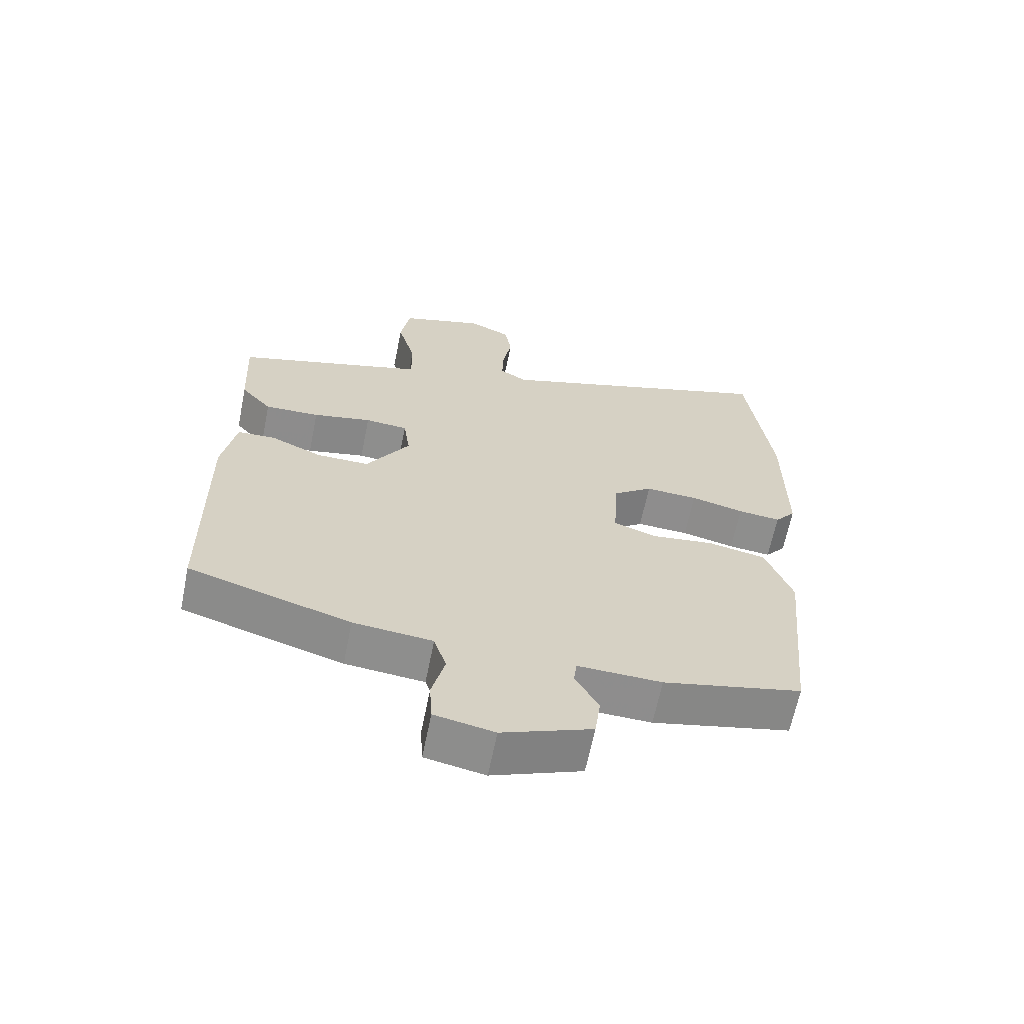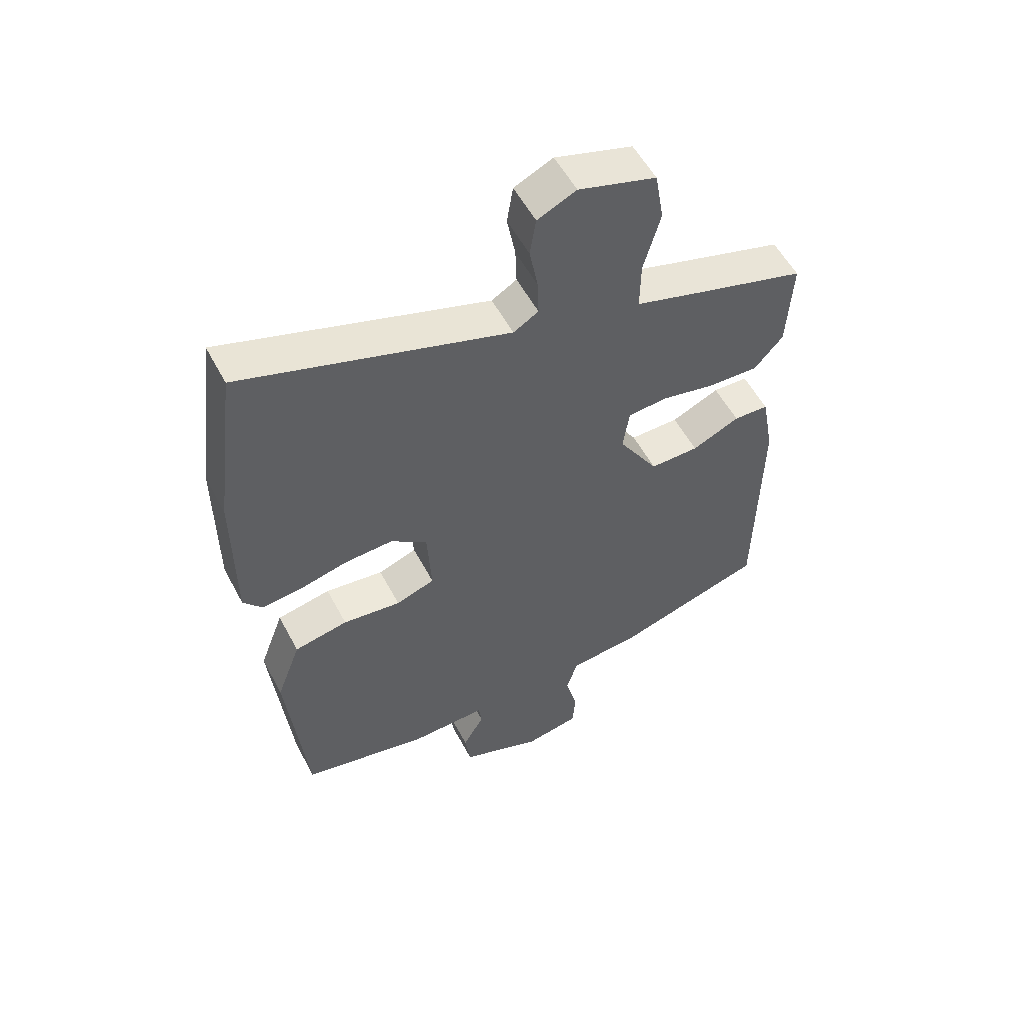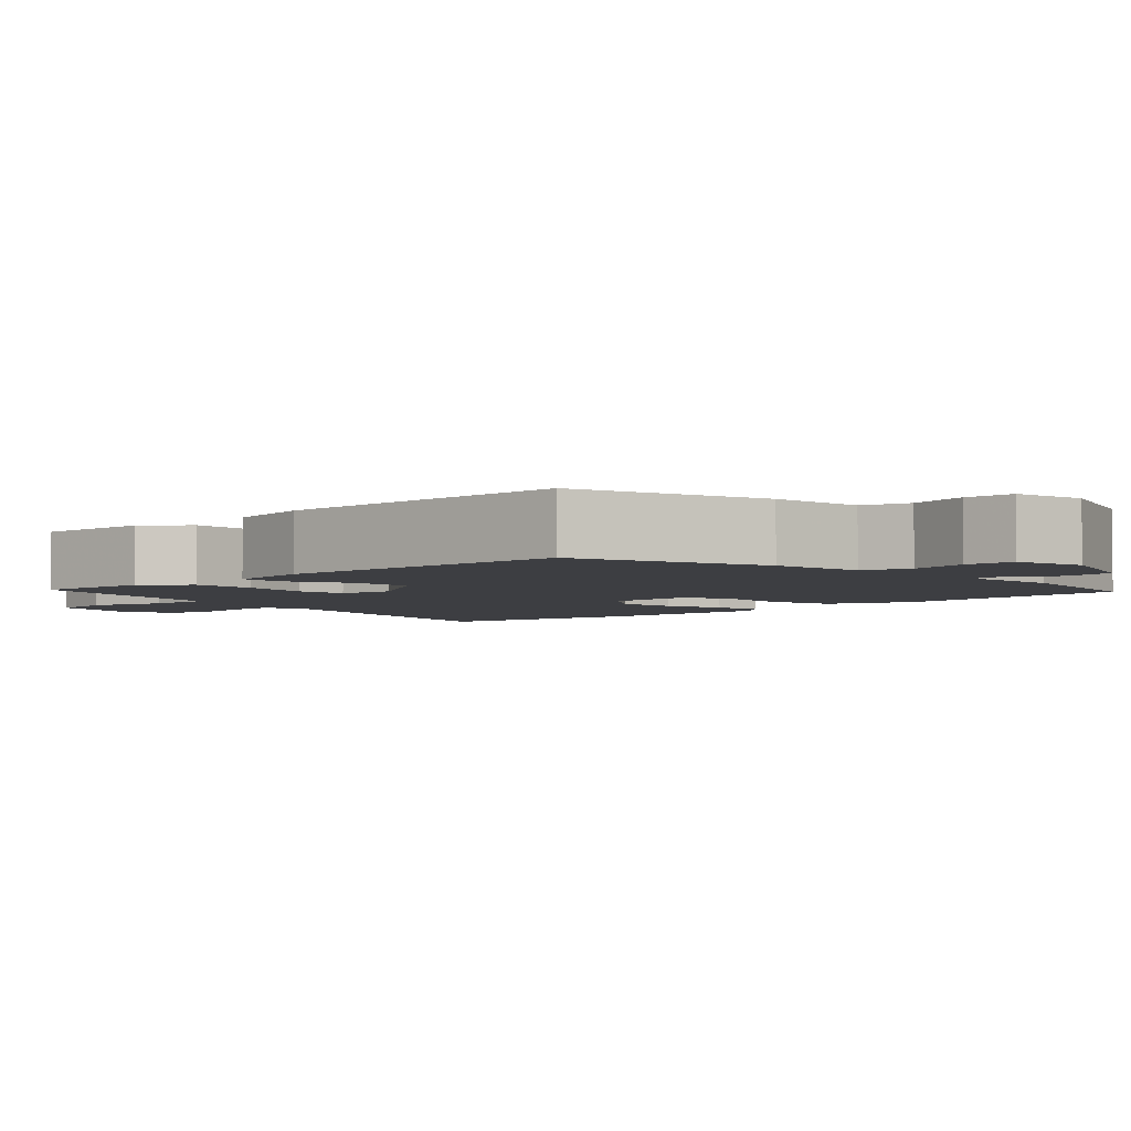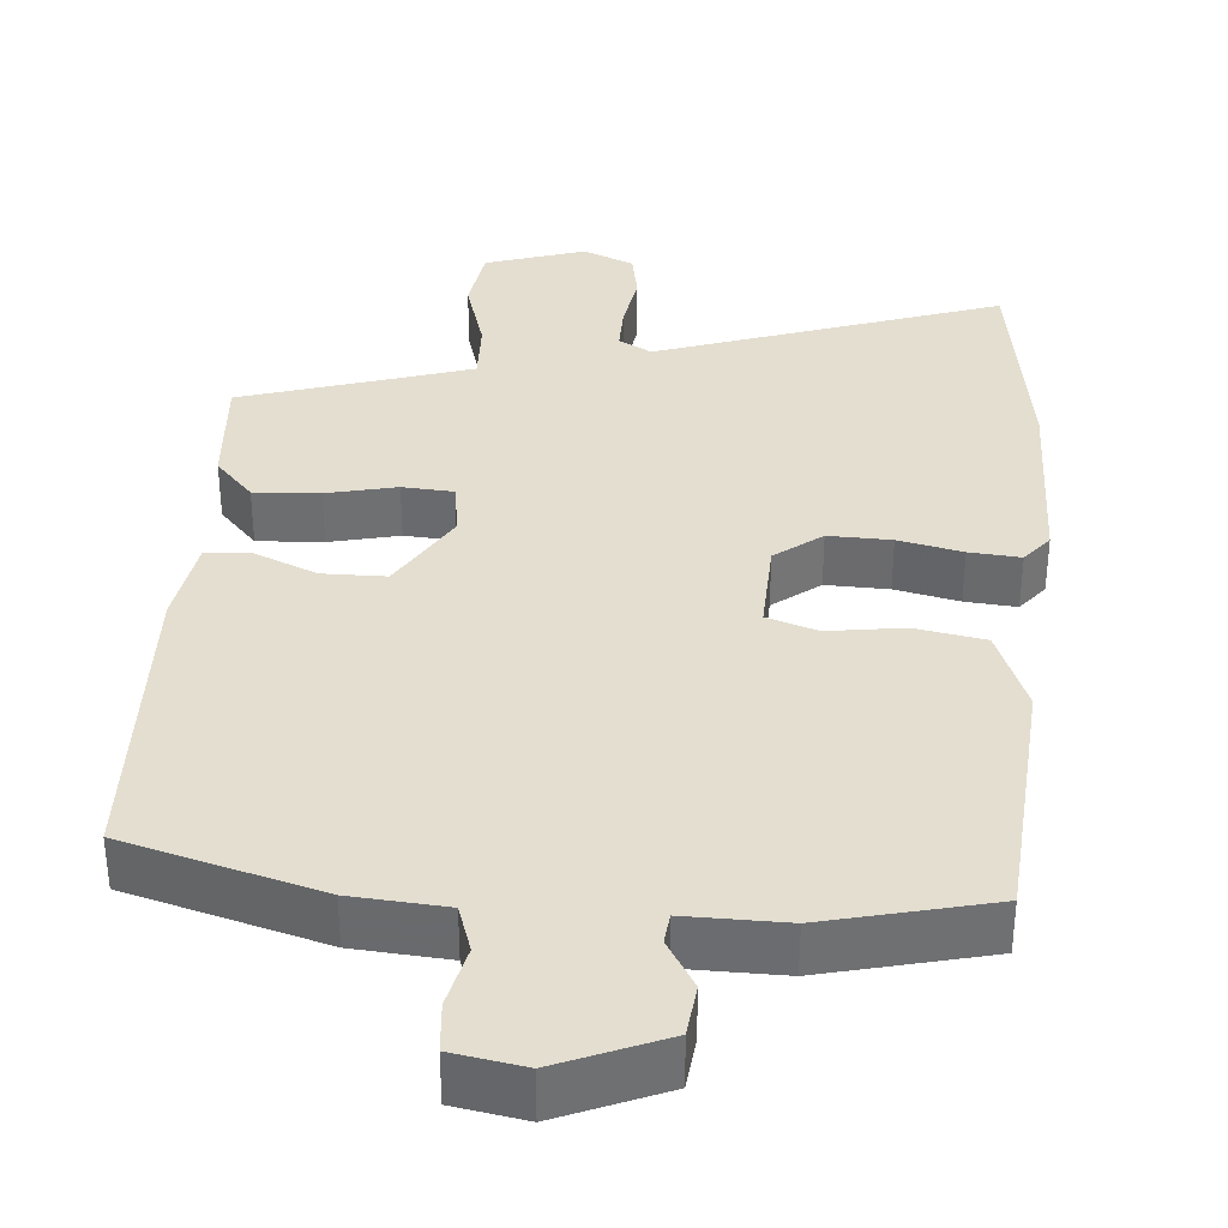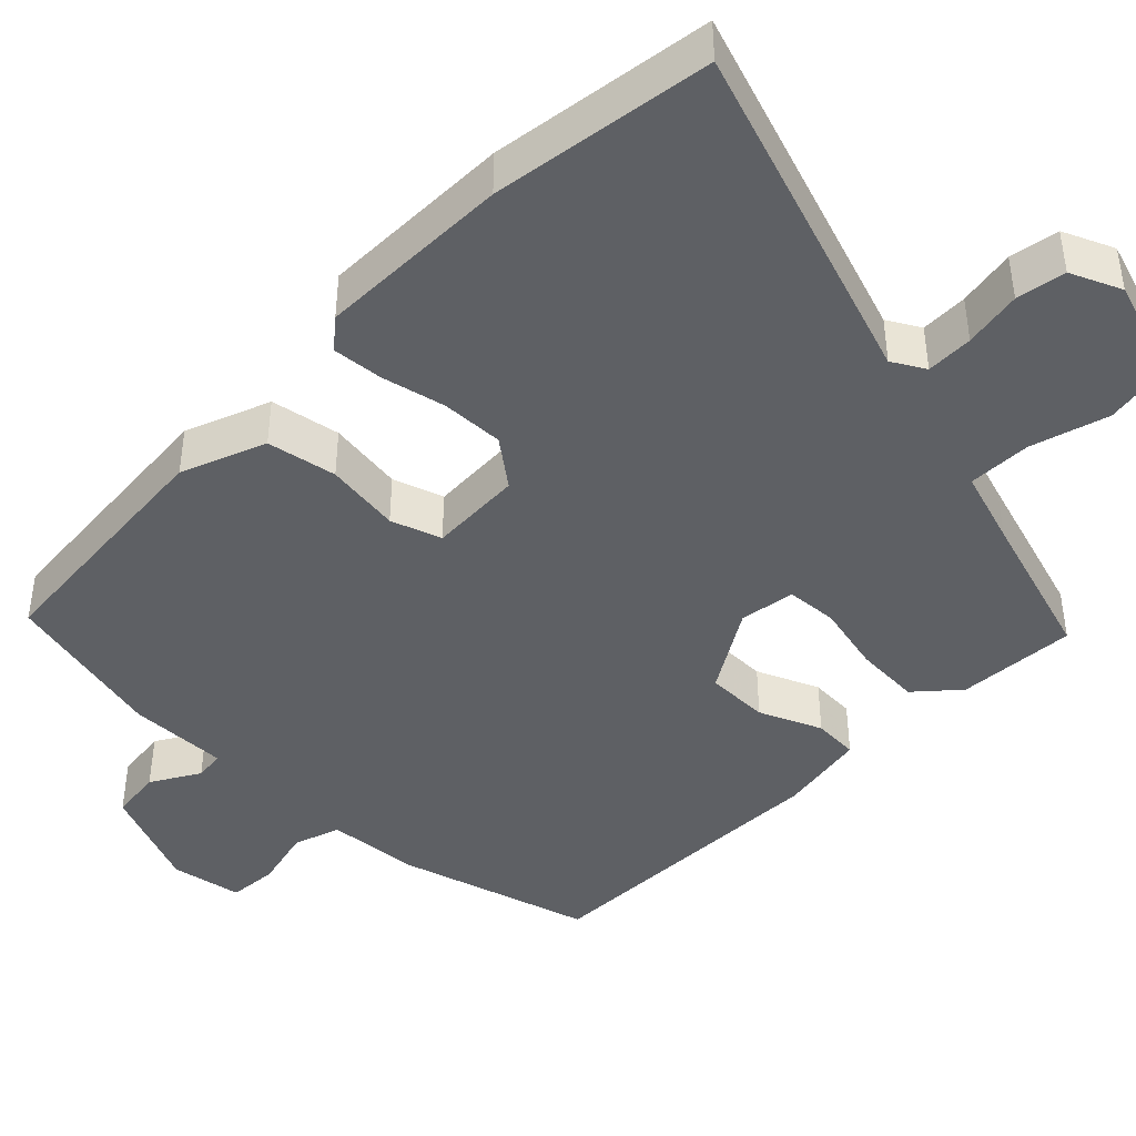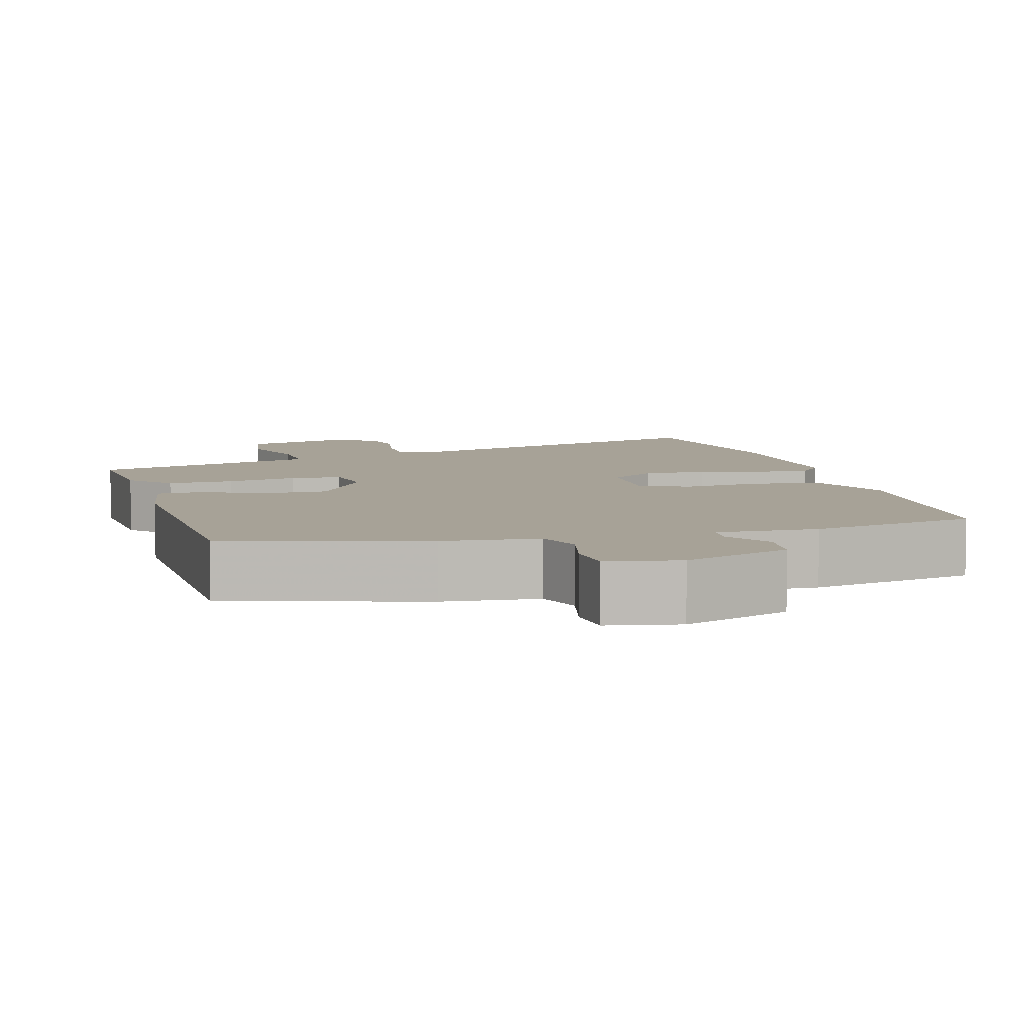
<metadata>
{"format":"obj","ext":"obj","renderer":"f3d","projection":"perspective","resolution":1024,"background":"white","views":[{"elev":-64.5,"azim":168.6,"up":"+Z"},{"elev":55.3,"azim":-27.7,"up":"+Z"},{"elev":-3.6,"azim":134.2,"up":"+Y"},{"elev":35.7,"azim":-176.6,"up":"+Y"},{"elev":-43.1,"azim":-45.4,"up":"+Y"},{"elev":6.6,"azim":164.0,"up":"+Y"}]}
</metadata>
<code>
v -0.513 0.07 0.399
v -0.476 0.07 0.686
v -0.03 0.07 0.543
v 0.012 0.07 0.568
v 0.01 0.07 0.629
v -0.004 0.07 0.704
v 0.006 0.07 0.768
v 0.071 0.07 0.798
v 0.201 0.07 0.759
v 0.216 0.07 0.672
v 0.188 0.07 0.571
v 0.187 0.07 0.489
v 0.284 0.07 0.46
v 0.484 0.07 0.402
v 0.476 0.07 0.247
v 0.428 0.07 0.192
v 0.343 0.07 0.195
v 0.252 0.07 0.214
v 0.186 0.07 0.208
v 0.176 0.07 0.136
v 0.243 0.07 0.029
v 0.325 0.07 0.03
v 0.405 0.07 0.066
v 0.464 0.07 0.064
v 0.485 0.07 -0.05
v 0.48 0.07 -0.449
v 0.23 0.07 -0.525
v 0.108 0.07 -0.537
v 0.089 0.07 -0.598
v 0.109 0.07 -0.677
v 0.105 0.07 -0.741
v 0.013 0.07 -0.759
v -0.125 0.07 -0.705
v -0.134 0.07 -0.638
v -0.098 0.07 -0.575
v -0.103 0.07 -0.536
v -0.232 0.07 -0.54
v -0.446 0.07 -0.493
v -0.478 0.07 -0.164
v -0.437 0.07 -0.054
v -0.347 0.07 -0.036
v -0.249 0.07 -0.048
v -0.184 0.07 -0.025
v -0.191 0.07 0.096
v -0.252 0.07 0.141
v -0.333 0.07 0.137
v -0.415 0.07 0.117
v -0.481 0.07 0.11
v -0.513 0.07 0.148
v -0.513 0 0.399
v -0.476 0 0.686
v -0.03 0 0.543
v 0.012 0 0.568
v 0.01 0 0.629
v -0.004 0 0.704
v 0.006 0 0.768
v 0.071 0 0.798
v 0.201 0 0.759
v 0.216 0 0.672
v 0.188 0 0.571
v 0.187 0 0.489
v 0.284 0 0.46
v 0.484 0 0.402
v 0.476 0 0.247
v 0.428 0 0.192
v 0.343 0 0.195
v 0.252 0 0.214
v 0.186 0 0.208
v 0.176 0 0.136
v 0.243 0 0.029
v 0.325 0 0.03
v 0.405 0 0.066
v 0.464 0 0.064
v 0.485 0 -0.05
v 0.48 0 -0.449
v 0.23 0 -0.525
v 0.108 0 -0.537
v 0.089 0 -0.598
v 0.109 0 -0.677
v 0.105 0 -0.741
v 0.013 0 -0.759
v -0.125 0 -0.705
v -0.134 0 -0.638
v -0.098 0 -0.575
v -0.103 0 -0.536
v -0.232 0 -0.54
v -0.446 0 -0.493
v -0.478 0 -0.164
v -0.437 0 -0.054
v -0.347 0 -0.036
v -0.249 0 -0.048
v -0.184 0 -0.025
v -0.191 0 0.096
v -0.252 0 0.141
v -0.333 0 0.137
v -0.415 0 0.117
v -0.481 0 0.11
v -0.513 0 0.148
f 1 2 3
f 49 1 3
f 48 49 3
f 47 48 3
f 46 47 3
f 45 46 3 4
f 44 45 4
f 43 44 4
f 40 41 42
f 39 40 42
f 38 39 42
f 37 38 42
f 36 37 42
f 36 42 43
f 33 34 35
f 32 33 35
f 31 32 35
f 30 31 35
f 29 30 35
f 28 29 35 36
f 27 28 36
f 26 27 36
f 25 26 36
f 24 25 36
f 23 24 36
f 22 23 36
f 21 22 36 43
f 16 17 18
f 15 16 18
f 14 15 18
f 13 14 18
f 12 13 18 19
f 9 10 11
f 8 9 11
f 7 8 11
f 6 7 11
f 5 6 11
f 4 5 11 12
f 12 19 20
f 4 12 20
f 43 4 20
f 20 21 43
f 52 51 50
f 52 50 98
f 52 98 97
f 52 97 96
f 52 96 95
f 53 52 95 94
f 53 94 93
f 53 93 92
f 91 90 89
f 91 89 88
f 91 88 87
f 91 87 86
f 91 86 85
f 92 91 85
f 84 83 82
f 84 82 81
f 84 81 80
f 84 80 79
f 84 79 78
f 85 84 78 77
f 85 77 76
f 85 76 75
f 85 75 74
f 85 74 73
f 85 73 72
f 85 72 71
f 92 85 71 70
f 67 66 65
f 67 65 64
f 67 64 63
f 67 63 62
f 68 67 62 61
f 60 59 58
f 60 58 57
f 60 57 56
f 60 56 55
f 60 55 54
f 61 60 54 53
f 69 68 61
f 69 61 53
f 69 53 92
f 92 70 69
f 1 50 51 2
f 2 51 52 3
f 3 52 53 4
f 4 53 54 5
f 5 54 55 6
f 6 55 56 7
f 7 56 57 8
f 8 57 58 9
f 9 58 59 10
f 10 59 60 11
f 11 60 61 12
f 12 61 62 13
f 13 62 63 14
f 14 63 64 15
f 15 64 65 16
f 16 65 66 17
f 17 66 67 18
f 18 67 68 19
f 19 68 69 20
f 20 69 70 21
f 21 70 71 22
f 22 71 72 23
f 23 72 73 24
f 24 73 74 25
f 25 74 75 26
f 26 75 76 27
f 27 76 77 28
f 28 77 78 29
f 29 78 79 30
f 30 79 80 31
f 31 80 81 32
f 32 81 82 33
f 33 82 83 34
f 34 83 84 35
f 35 84 85 36
f 36 85 86 37
f 37 86 87 38
f 38 87 88 39
f 39 88 89 40
f 40 89 90 41
f 41 90 91 42
f 42 91 92 43
f 43 92 93 44
f 44 93 94 45
f 45 94 95 46
f 46 95 96 47
f 47 96 97 48
f 48 97 98 49
f 49 98 50 1

</code>
